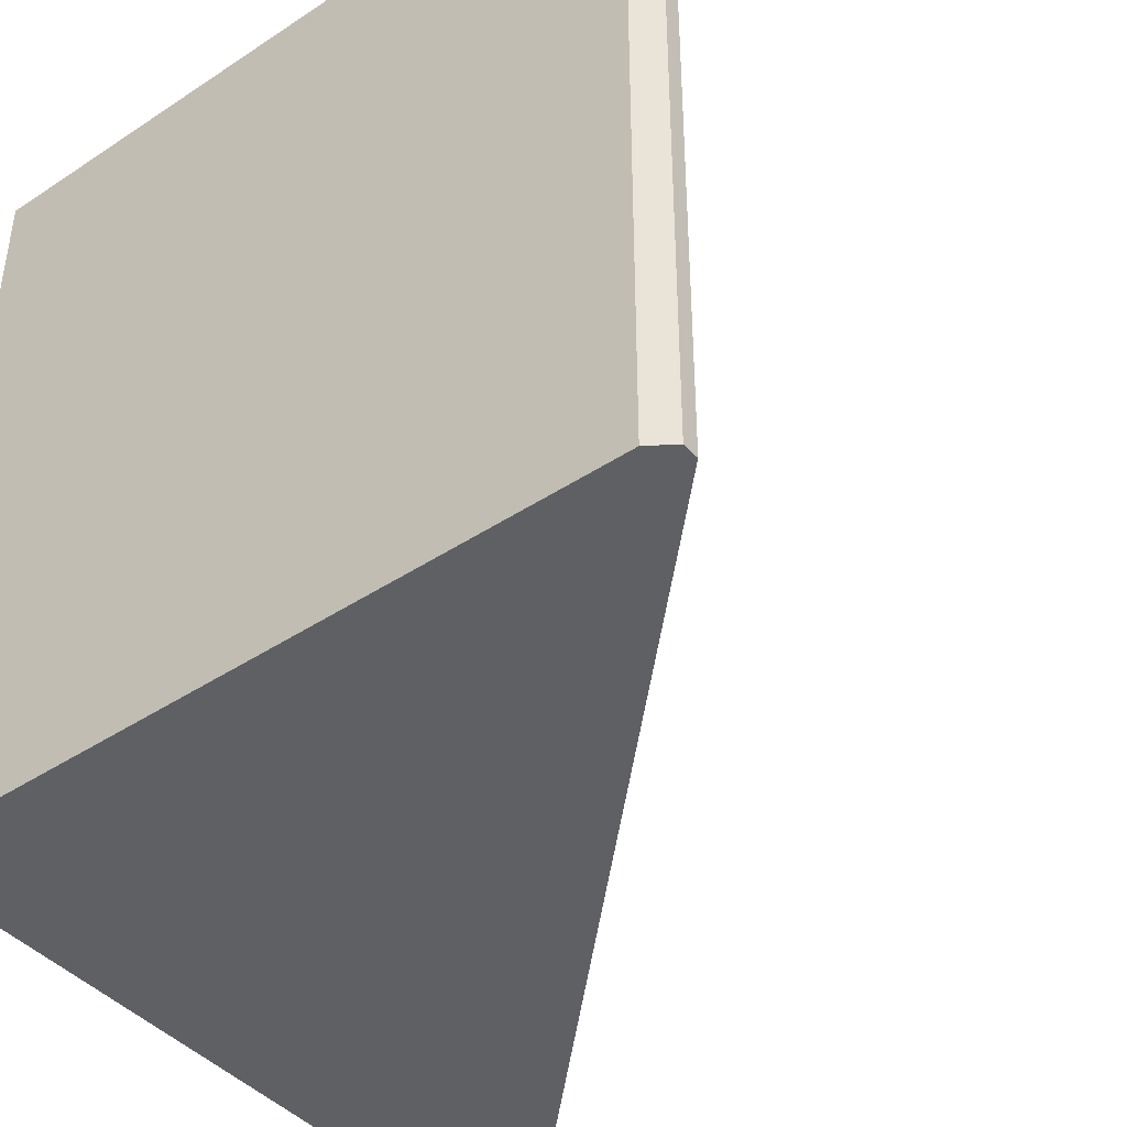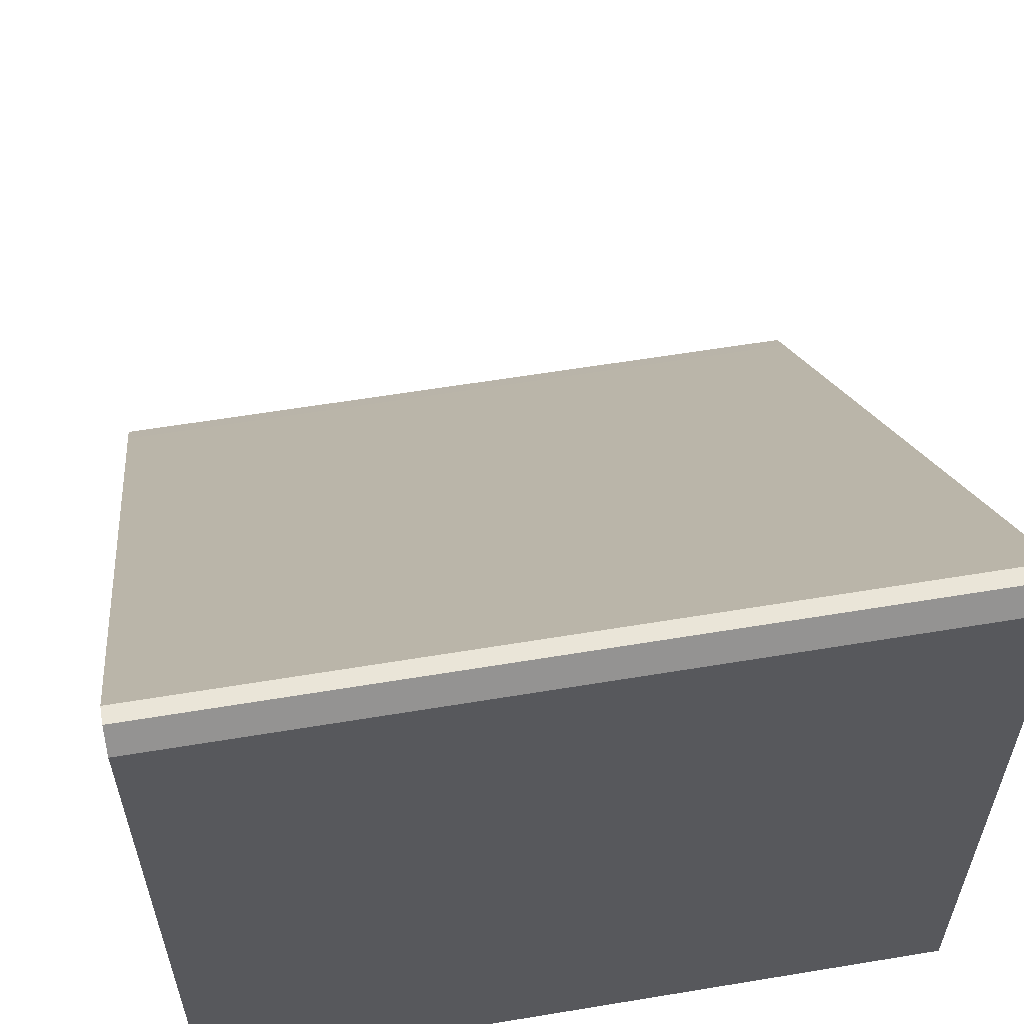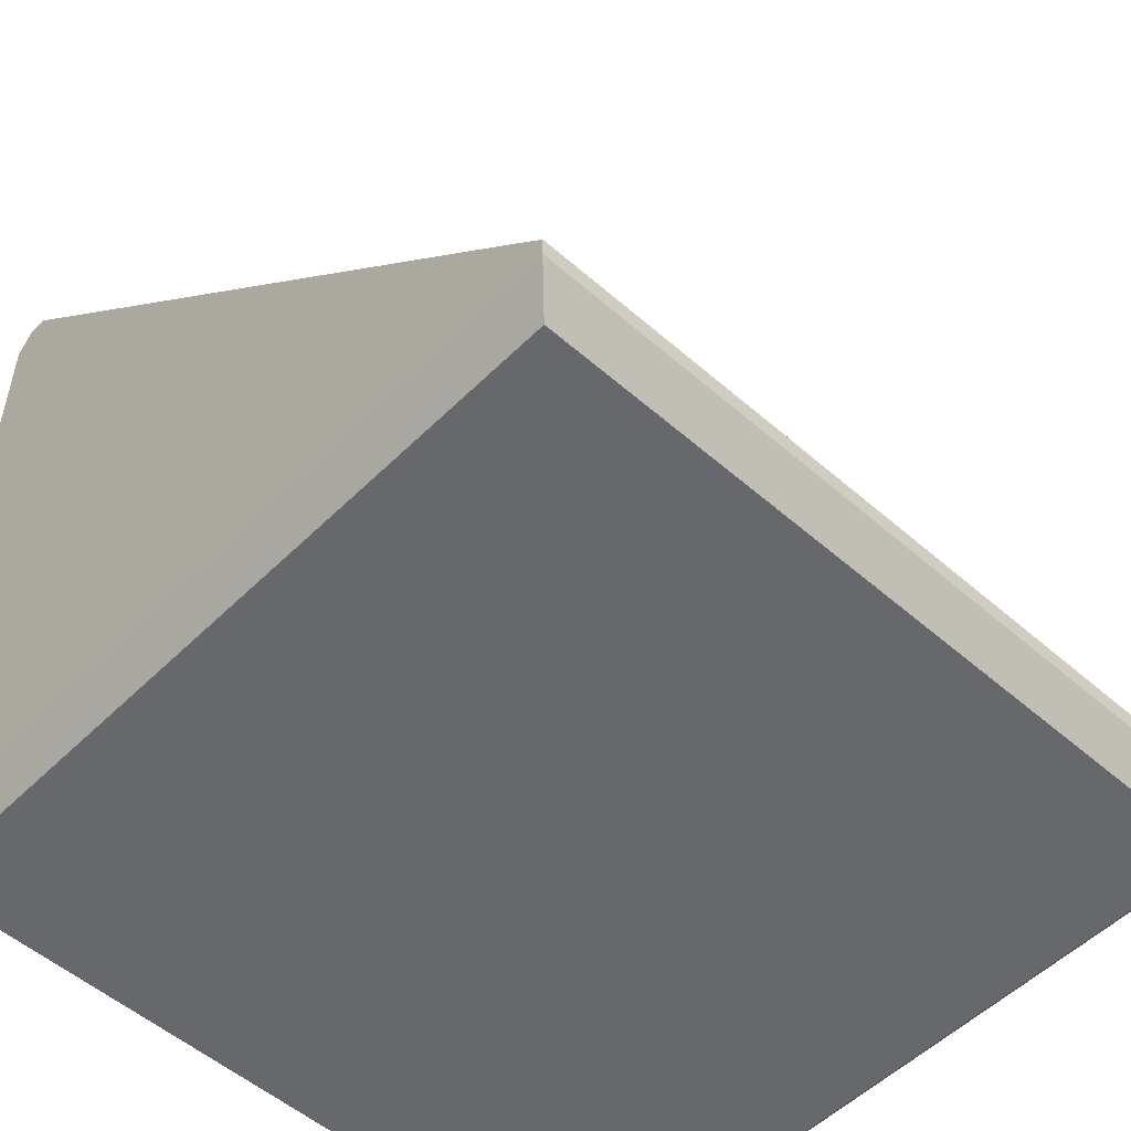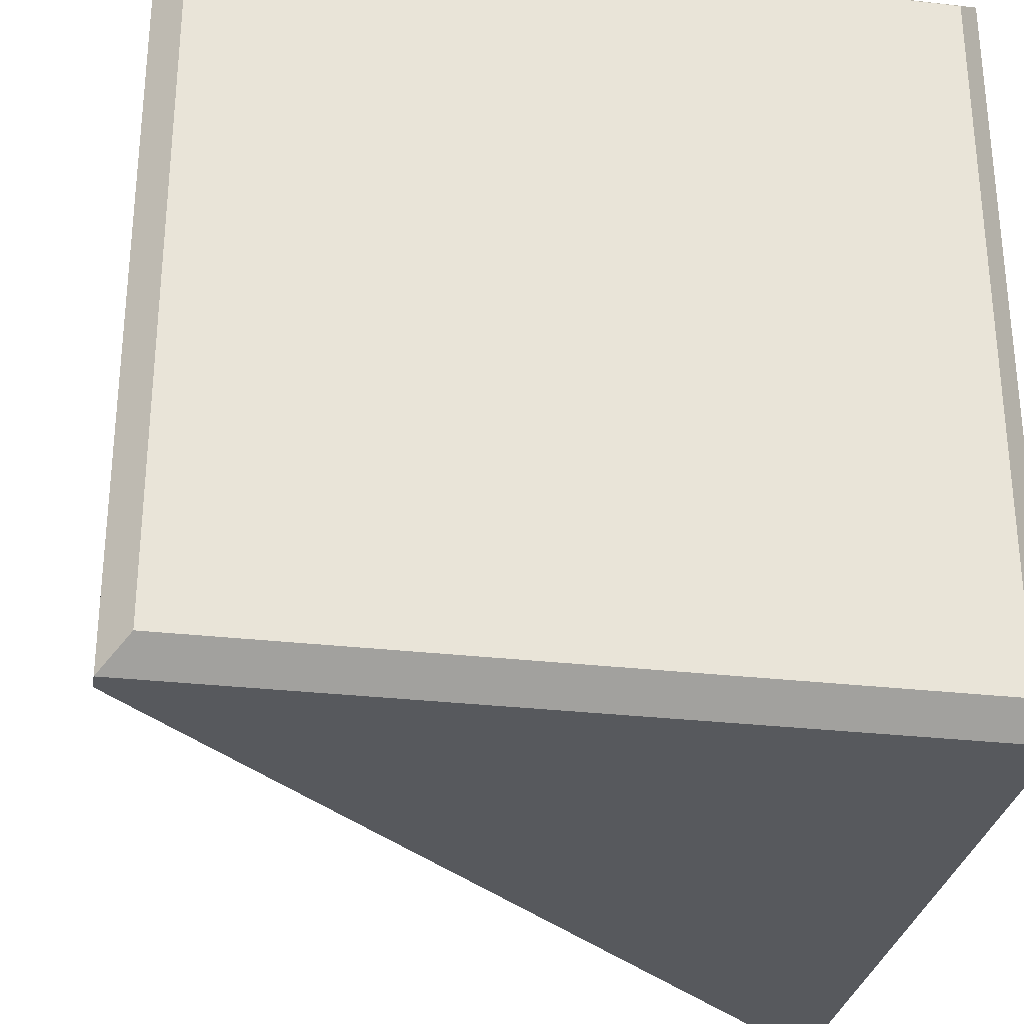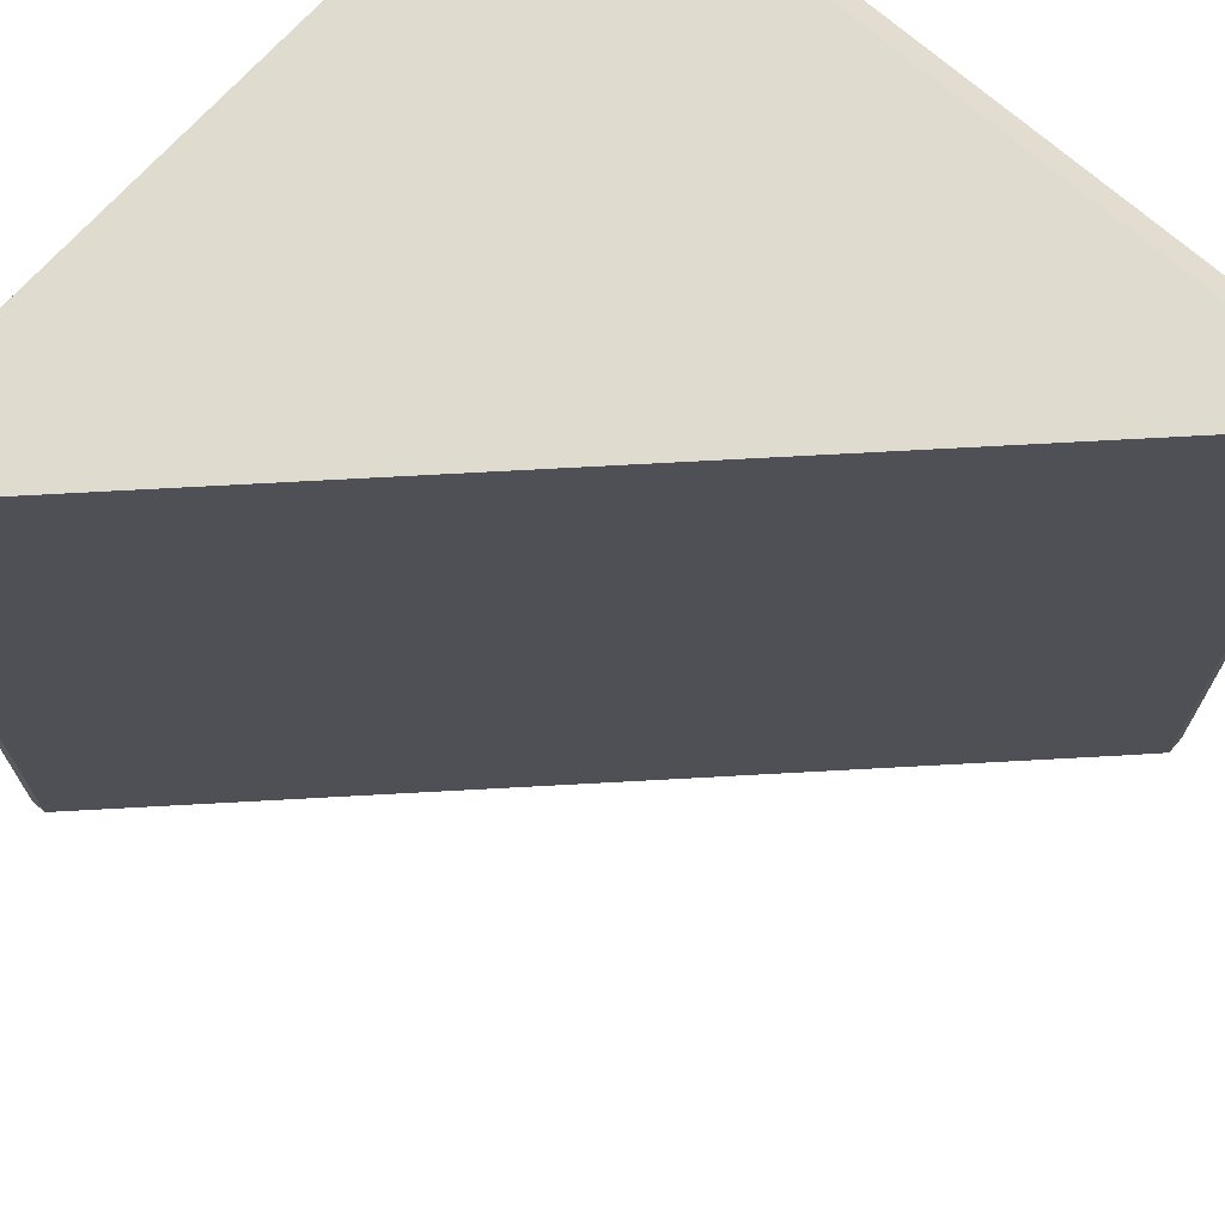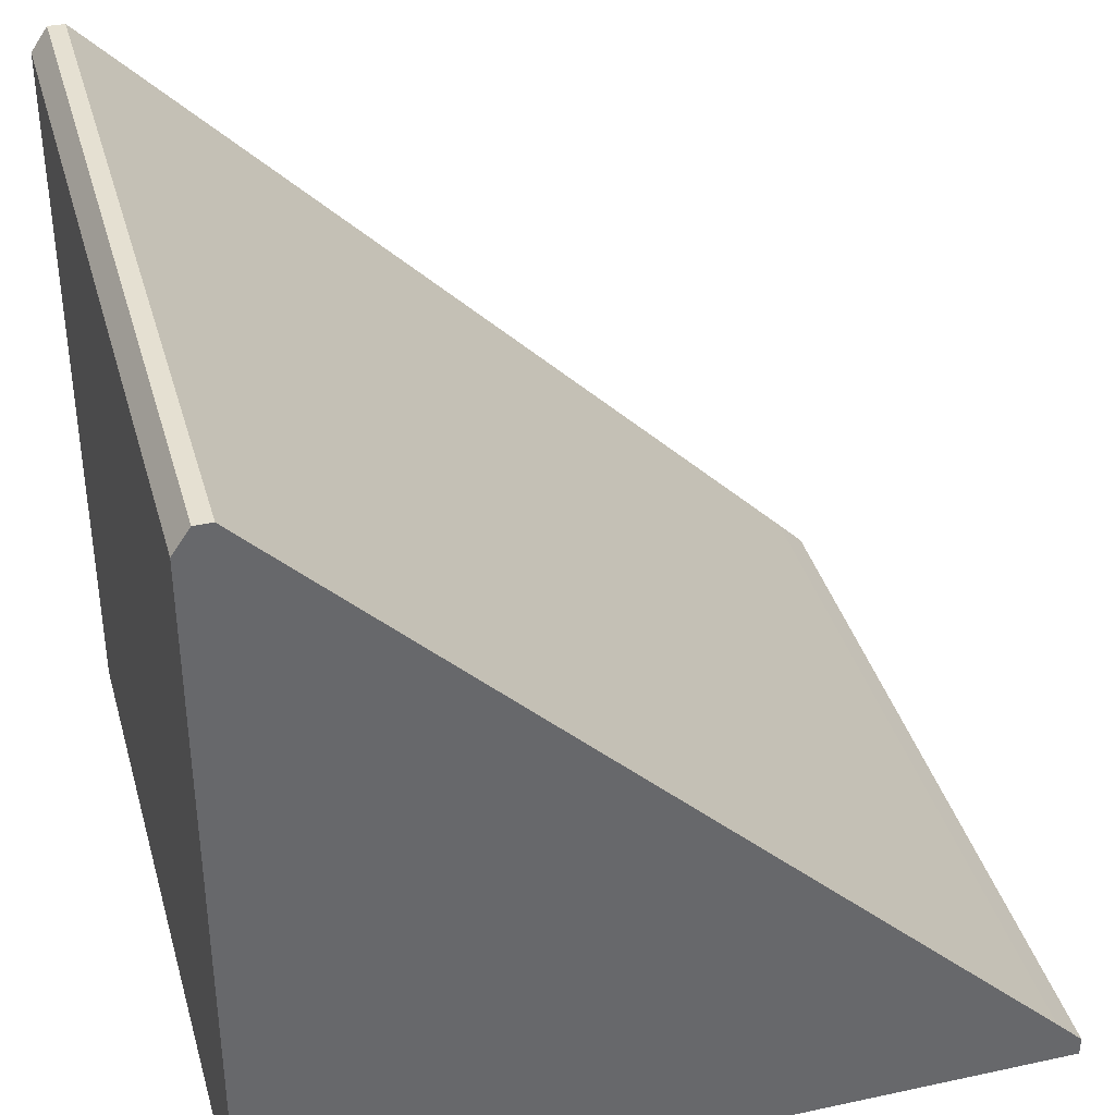
<metadata>
{"format":"obj","ext":"obj","renderer":"f3d","projection":"perspective","resolution":1024,"background":"white","views":[{"elev":-42.8,"azim":128.2,"up":"+Z"},{"elev":58.9,"azim":80.3,"up":"+Y"},{"elev":-52.5,"azim":-133.3,"up":"+Y"},{"elev":-29.7,"azim":-9.6,"up":"+Z"},{"elev":70.3,"azim":-138.3,"up":"+Z"},{"elev":37.8,"azim":164.6,"up":"+Y"}]}
</metadata>
<code>
o Cube.130_Cube.415
v 0.7347 -0.000399 -0.7348
v 0.7215 0.05994 -0.79
v 0.7215 0.05994 0.7866
v 0.7347 -0.000399 0.7314
v -0.7347 -0.000399 -0.7348
v 0.671 -0.000399 0.7314
v 0.671 -0.000399 -0.7348
v -0.7347 -0.000399 0.7314
v 0.79 0.05994 -0.79
v 0.79 0.05994 0.7866
v -0.79 0.05994 0.7866
v -0.79 0.05994 -0.79
v 0.79 1.553 -0.79
v 0.79 1.553 0.7866
v 0.7215 1.602 0.7866
v 0.7215 1.602 -0.79
v -0.7354 0.1531 0.7866
v -0.7354 0.1531 -0.79
v -0.7354 0.05994 -0.79
v -0.7354 0.05994 0.7866
v -0.6839 -0.000399 0.7314
v -0.6839 -0.000399 -0.7348
v -0.79 0.09817 0.7866
v -0.79 0.09817 -0.79
v 0.7028 -0.000399 -0.7348
v 0.7028 -0.000399 0.7314
v 0.7557 0.05994 0.7866
v 0.7557 0.05994 -0.79
v 0.7557 1.602 0.7866
v 0.7557 1.602 -0.79
f 22 19 2 7
f 18 17 15 16
f 21 8 5 22
f 20 11 8 21
f 12 5 8 11
f 24 12 11 23
f 20 23 11
f 1 9 10 4
f 25 28 9 1
f 19 18 2
f 29 15 3 27
f 9 13 14 10
f 27 3 6 26
f 26 6 7 25
f 15 17 3
f 24 18 19
f 3 20 21 6
f 6 21 22 7
f 5 12 19 22
f 3 17 20
f 12 24 19
f 17 23 20
f 29 30 16 15
f 16 2 18
f 17 18 24 23
f 9 28 30 13
f 4 26 25 1
f 10 27 26 4
f 2 16 30 28
f 14 13 30 29
f 7 2 28 25
f 27 10 14 29

</code>
